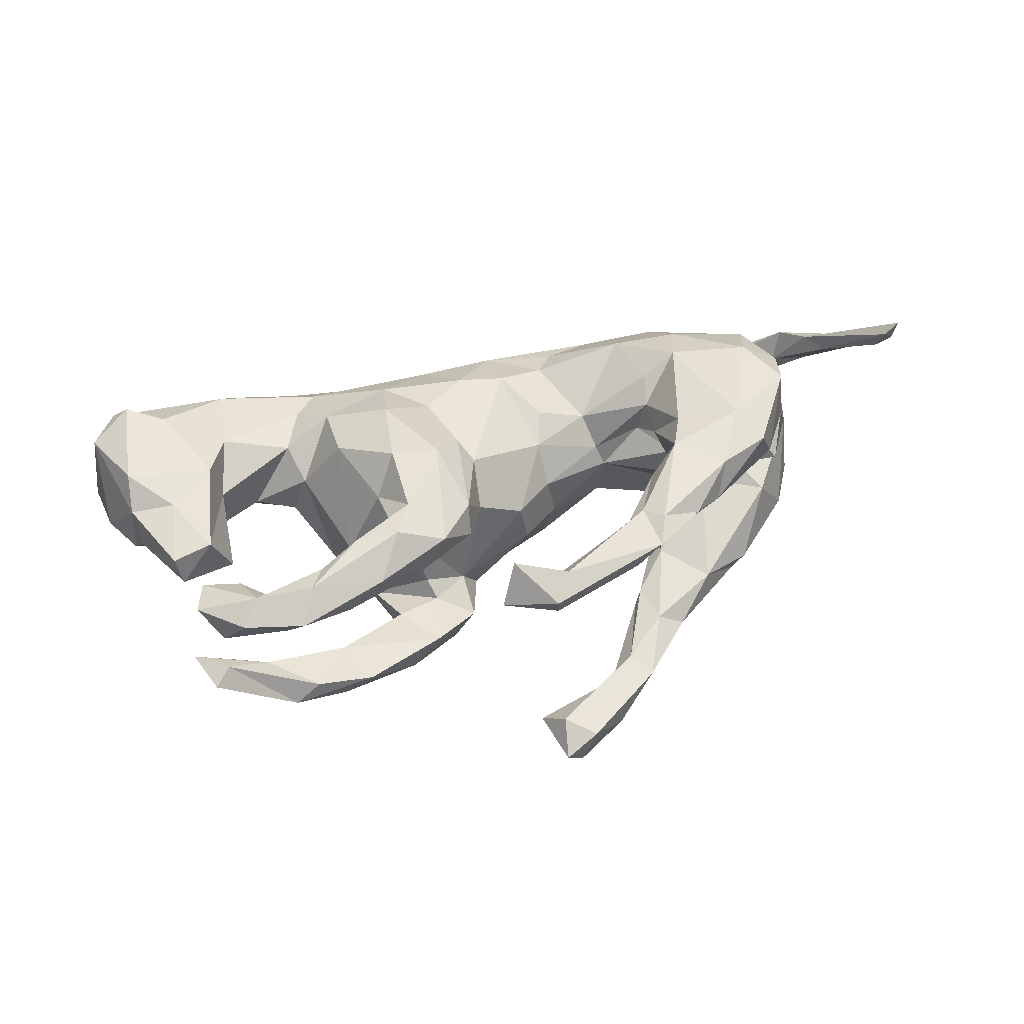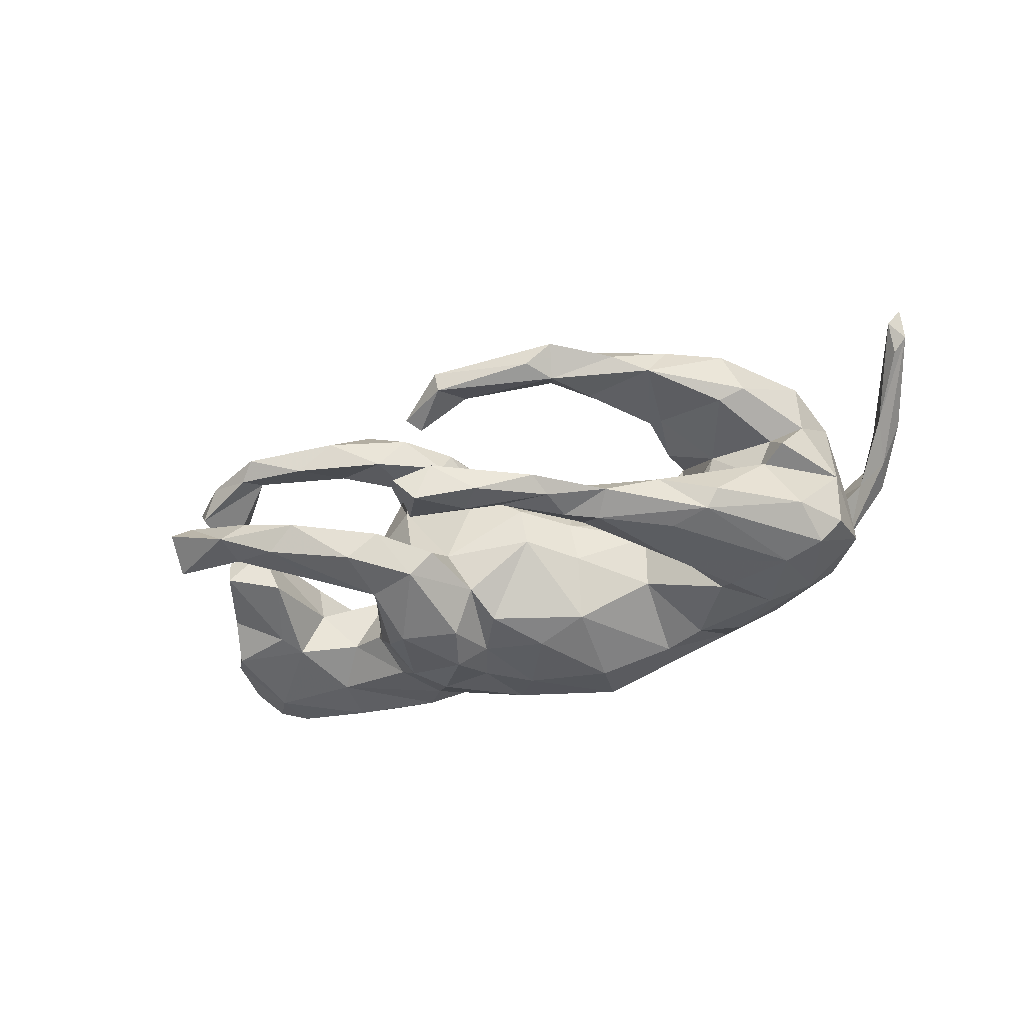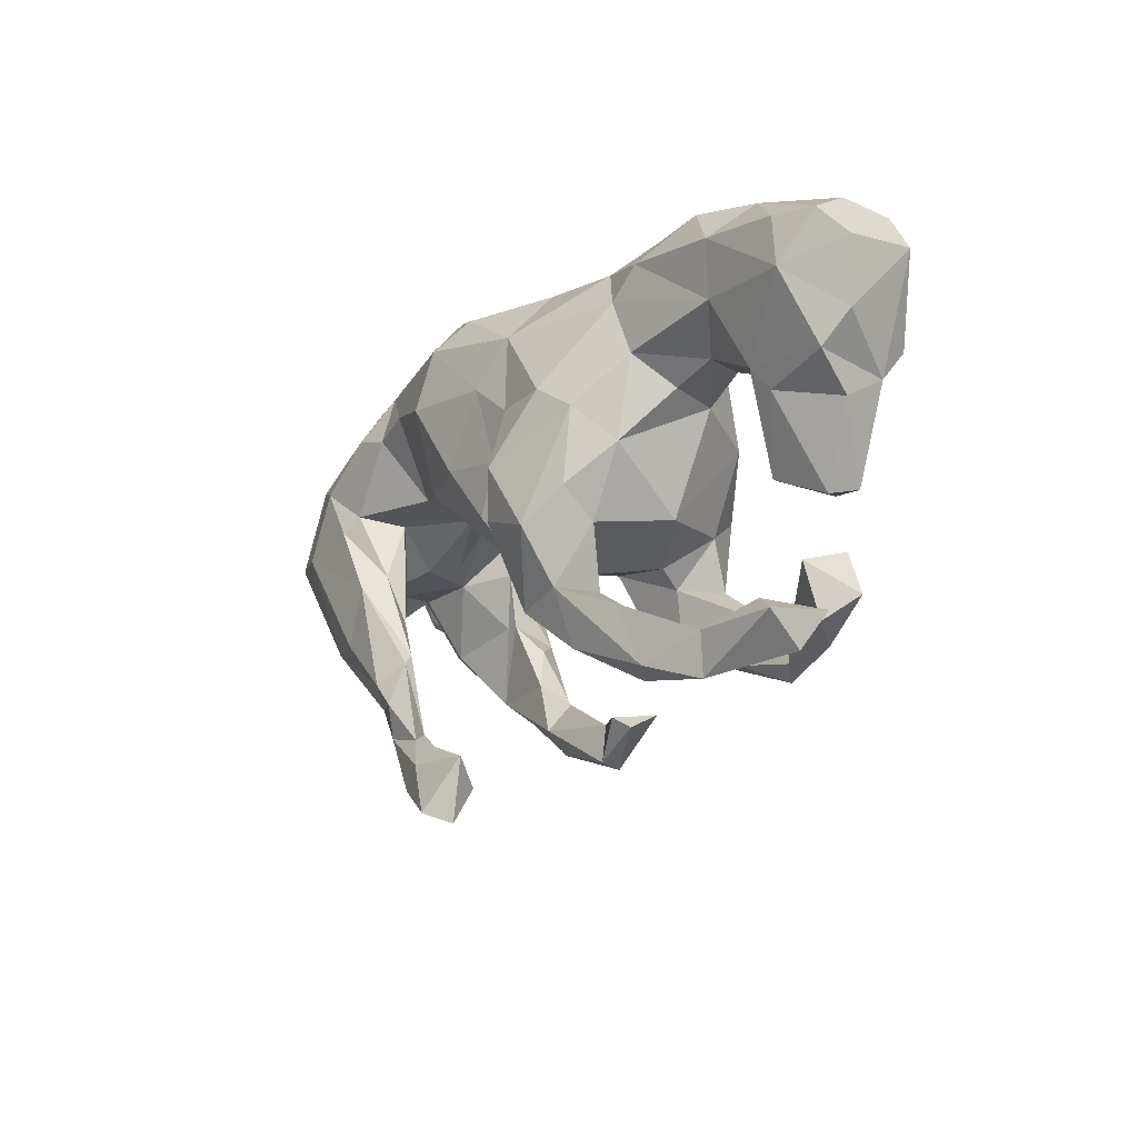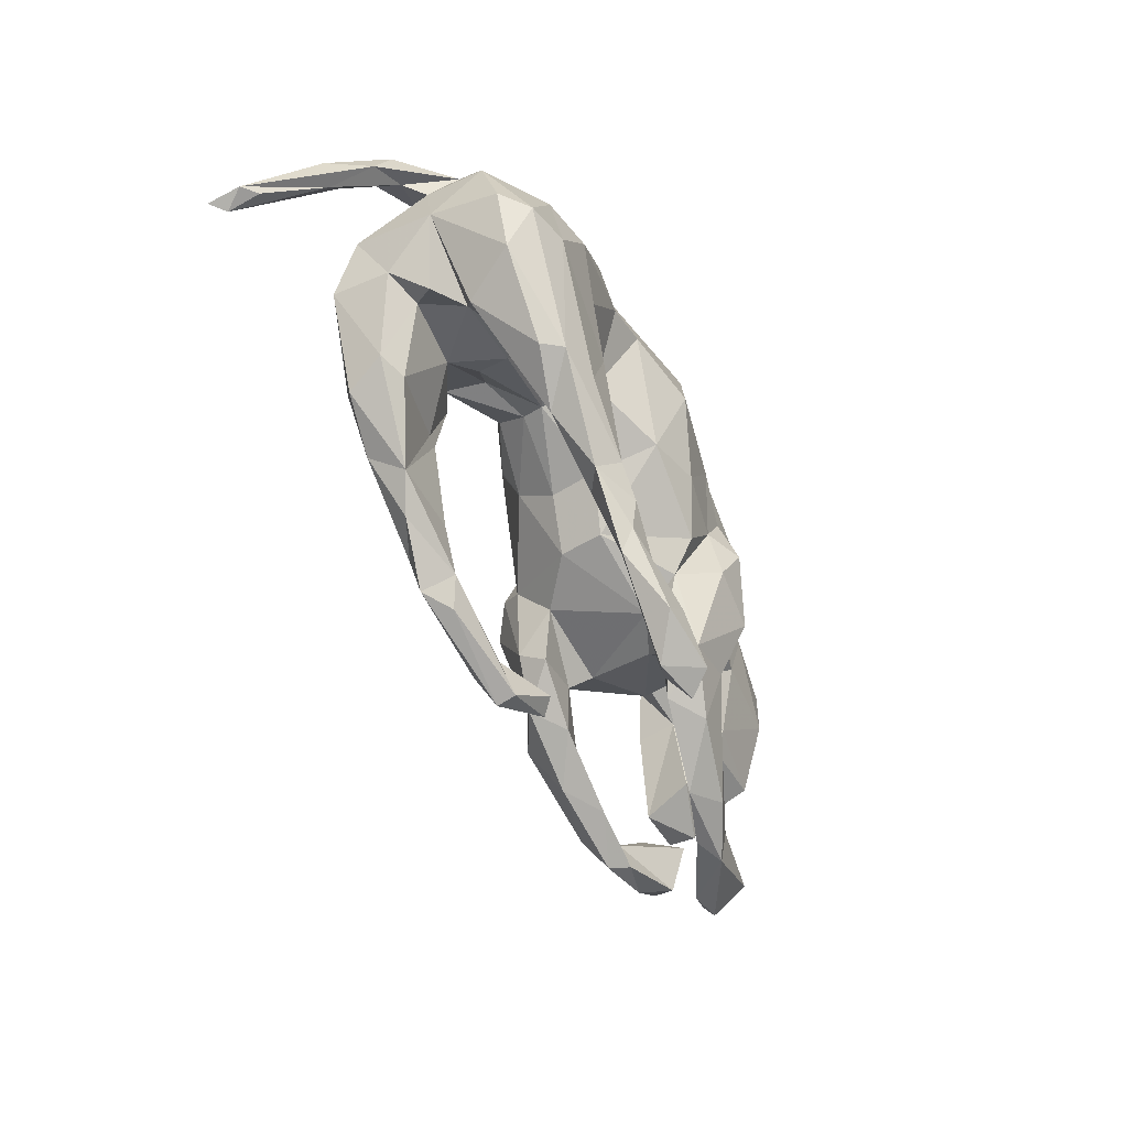
<metadata>
{"format":"obj","ext":"obj","renderer":"f3d","projection":"perspective","resolution":1024,"background":"white","views":[{"elev":48.9,"azim":-12.9,"up":"+Z"},{"elev":-35.0,"azim":28.4,"up":"+Z"},{"elev":-16.5,"azim":-123.8,"up":"+Y"},{"elev":-52.4,"azim":112.9,"up":"+Y"}]}
</metadata>
<code>
v 0.656 0.2036 0.05509
v 0.7193 0.1357 0.1327
v 0.761 0.01957 0.2036
v 0.6403 0.1922 0.1016
v 0.6799 0.1474 0.06819
v 0.7854 0.01272 0.2233
v 0.7853 -0.002014 0.2737
v 0.6954 0.1001 0.1307
v 0.6701 0.1398 0.1315
v 0.763 -0.004756 0.2517
v 0.6251 0.1717 0.05163
v 0.5829 0.2068 -0.02583
v 0.602 0.1538 0.01664
v 0.5619 0.2026 0.05569
v 0.5574 0.2514 0.01122
v 0.6128 0.1436 -0.07887
v 0.5533 0.1762 0.1286
v 0.5075 0.2484 0.07424
v 0.5415 0.2081 -0.09214
v 0.5272 0.2537 -0.04011
v 0.5954 0.09402 0.1339
v 0.6219 0.0309 -0.1113
v 0.409 0.2537 -0.1101
v 0.3653 0.2984 0.003237
v 0.3888 0.2829 -0.07486
v 0.419 0.1872 0.148
v 0.5216 0.1385 -0.1519
v 0.6159 0.05751 0.0005554
v 0.5809 -0.002062 0.08265
v 0.5249 0.0859 0.1854
v 0.453 0.1108 -0.1796
v 0.5889 0.01326 -0.1538
v 0.5815 -0.05408 -0.111
v 0.3653 0.1839 -0.1696
v 0.5234 0.01263 -0.174
v 0.2715 0.2957 0.05018
v 0.3986 0.2806 0.07175
v 0.4967 -0.02899 -0.009622
v 0.5743 0.005774 0.1763
v 0.3059 0.1976 0.1365
v 0.4547 -0.0862 0.2035
v 0.5304 -0.0816 -0.03073
v 0.5264 -0.02236 0.05893
v 0.5591 -0.05502 0.0223
v 0.3938 0.1094 0.1783
v 0.1965 0.3195 -0.09265
v 0.1912 0.2533 0.07595
v 0.2961 0.1634 -0.168
v 0.3145 0.2498 -0.1349
v 0.336 0.0955 0.1426
v 0.4535 -0.1652 -0.149
v 0.3823 -0.01456 -0.02347
v 0.5181 -0.1166 0.1171
v 0.1722 0.3298 0.00848
v 0.3837 0.05794 -0.159
v 0.4141 -0.0202 0.062
v 0.216 0.09007 0.06619
v 0.4755 -0.1677 -0.1168
v 0.3711 -0.002843 0.02907
v 0.357 0.0461 -0.0875
v 0.3152 0.05602 0.0457
v 0.1564 0.1965 0.09946
v 0.1247 0.3233 -0.1195
v 0.491 -0.1415 0.1784
v 0.3287 0.04985 0.1111
v 0.388 -0.213 -0.09807
v 0.4111 0.03435 -0.1738
v 0.4283 -0.02475 -0.04049
v 0.3325 -0.05226 -0.1324
v 0.3533 -0.064 0.1828
v 0.4768 -0.1289 0.09687
v 0.3271 -0.01399 0.1033
v 0.2416 0.05674 -0.11
v 0.2488 0.04025 -0.02148
v 0.3901 -0.1659 -0.1661
v 0.3198 -0.1322 -0.1026
v 0.3521 -0.1012 0.1158
v 0.2239 0.181 -0.1772
v 0.3536 -0.07109 -0.1681
v 0.06642 0.2628 0.08159
v 0.3311 -0.102 0.1172
v 0.1301 0.08533 0.09999
v 0.07921 0.2422 -0.1989
v 0.3284 -0.1276 0.1876
v 0.3848 -0.2238 0.1325
v 0.02643 0.3196 0.004066
v 0.1246 0.02065 -0.1657
v 0.2349 0.0522 0.01495
v 0.03508 0.2875 -0.1595
v 0.1377 -0.01642 -0.06435
v 0.3208 -0.2815 -0.1383
v 0.2608 -0.2002 -0.1245
v 0.2814 -0.1533 0.1421
v 0.4042 -0.1889 0.188
v 0.2376 -0.2469 0.1639
v 0.2756 -0.2767 -0.1139
v 0.1149 0.02644 0.07535
v -0.1927 0.3024 0.01938
v 0.1068 0.1488 -0.2135
v 0.07386 0.1648 0.1264
v -0.05942 0.2574 0.07638
v 0.2917 -0.2501 -0.1682
v 0.1231 -0.01825 0.01226
v 0.2467 -0.2181 -0.1429
v -0.04102 0.1404 -0.1931
v 0.2669 -0.2801 0.1785
v 0.3341 -0.2643 0.1541
v -0.003313 0.1767 0.1271
v 0.2474 -0.2891 -0.1714
v -0.0774 0.113 0.1371
v -0.103 0.2947 -0.09505
v 0.03625 0.032 -0.1913
v 0.2651 -0.2164 0.1251
v -0.09951 0.21 -0.1741
v 0.2327 -0.2992 0.1191
v 0.21 -0.2559 0.1481
v 0.2442 -0.3449 -0.1636
v -0.07198 0.01935 -0.1783
v 0.235 -0.3795 -0.1423
v 0.2476 -0.333 0.1672
v -0.0226 -0.03983 0.1372
v 0.06803 -0.08409 -0.04542
v 0.2043 -0.3406 -0.1304
v -0.04699 -0.01784 0.1714
v -0.1466 0.1933 0.1181
v -0.2523 0.2975 -0.02458
v 0.05549 -0.08404 0.02542
v -0.2639 0.149 0.1157
v -0.3139 0.3138 0.01882
v 0.2047 -0.3419 0.133
v -0.2758 0.2538 0.06827
v -0.1102 0.08793 -0.1843
v -0.1146 -0.00921 -0.215
v -0.03559 -0.1051 -0.1295
v -0.01827 -0.05152 -0.1671
v -0.2464 0.2788 -0.08715
v 0.1192 -0.3087 0.1425
v -0.06631 -0.1382 -0.06706
v -0.3363 0.3132 -0.05227
v -0.02527 -0.1049 0.08019
v -0.1598 0.09237 0.1689
v -0.3325 0.2608 -0.1039
v 0.1618 -0.4419 -0.1838
v -0.08066 -0.07898 -0.1948
v -0.2004 0.09265 -0.1869
v -0.2873 0.2143 -0.1124
v 0.1025 -0.4848 -0.1451
v -0.06054 -0.2034 -0.09904
v 0.05306 -0.4494 -0.1316
v -0.05863 -0.1814 0.1016
v 0.05185 -0.3843 0.101
v -0.05613 -0.1528 0.1463
v -0.428 0.3111 -0.06411
v 0.07041 -0.3191 0.1208
v -0.3144 0.2036 0.07768
v 0.1652 -0.3606 -0.1675
v -0.251 0.05744 -0.1619
v -0.09156 -0.0564 0.199
v -0.1742 -0.1094 -0.1962
v 0.07736 -0.3486 0.1577
v -0.1703 -0.04011 0.1906
v 0.1248 -0.4081 -0.1913
v -0.53 0.2965 -0.0344
v -0.3204 0.1274 -0.1041
v -0.01005 -0.3131 0.1618
v -0.1639 -0.1297 0.06392
v -0.3446 0.1273 0.07161
v -0.2575 0.04244 0.1396
v -0.1136 -0.2259 0.1531
v -0.01446 -0.3283 0.07355
v -0.124 -0.1767 -0.06933
v -0.2069 -0.08225 0.1288
v 0.02046 -0.4102 -0.1744
v 0.07778 -0.4898 -0.2054
v -0.1369 -0.1499 -0.04407
v -0.2663 -0.08986 0.01161
v -0.4261 0.335 0.01851
v -0.2339 -0.05778 -0.1628
v 0.04543 -0.5069 -0.1702
v -0.3475 0.07811 -0.04235
v -0.09801 -0.2144 -0.1394
v -0.03617 -0.3454 0.09263
v -0.1495 -0.1542 0.0999
v -0.4589 0.1537 0.08922
v -0.2316 -0.1045 -0.1087
v -0.2909 0.002009 -0.1067
v -0.4498 0.2782 0.07717
v 0.04971 -0.3927 0.1316
v -0.3237 0.07026 0.03565
v -0.1385 -0.2675 -0.07115
v -0.4157 0.1012 -0.03306
v -0.1568 -0.2453 0.1044
v -0.5625 0.2026 0.1232
v -0.1961 -0.1961 -0.07339
v -0.1996 -0.1629 0.1535
v -0.1954 -0.2244 0.191
v -0.4879 0.2439 -0.09502
v -0.1643 -0.1556 0.1796
v -0.4735 0.16 -0.08057
v -0.1842 -0.1963 -0.1462
v -0.2359 -0.2902 0.1469
v -0.1879 -0.2838 -0.1154
v -0.616 0.231 -0.08136
v -0.4775 0.06877 0.03701
v -0.6266 0.2394 0.1286
v -0.311 -0.2729 -0.03956
v -0.6453 0.2741 0.02295
v -0.3326 -0.2481 0.1568
v -0.4933 0.07106 0.1063
v -0.2731 -0.3401 -0.05185
v -0.2685 -0.2247 0.1872
v -0.2839 -0.2377 -0.1085
v -0.6219 0.1553 -0.07984
v -0.6542 0.2586 0.0968
v -0.258 -0.2083 0.1302
v -0.2951 -0.3014 0.1006
v -0.5675 0.00526 0.1014
v -0.6773 0.2279 -0.05522
v -0.3541 -0.2894 0.1639
v -0.5137 0.05384 -0.04281
v -0.4171 -0.2988 -0.06103
v -0.6949 0.1986 0.09549
v -0.5378 0.01695 -0.02609
v -0.6393 0.07136 0.1265
v -0.3211 -0.3328 -0.09058
v -0.7094 0.1846 -0.02396
v -0.6914 0.08857 -0.01097
v -0.4808 -0.08737 0.02049
v -0.3792 -0.3402 0.1273
v -0.6431 0.02126 0.0827
v -0.5803 -0.1165 0.09009
v -0.6336 -0.0105 0.02627
v -0.5134 -0.1048 0.1041
v -0.4732 -0.2038 0.1029
v -0.6516 0.04005 -0.03194
v -0.4077 -0.322 0.09979
v -0.3913 -0.2824 0.1135
v -0.4497 -0.2744 0.1413
v -0.5703 -0.1276 0.04194
v -0.3686 -0.352 -0.02741
v -0.4791 -0.3108 0.1137
v -0.5377 -0.1914 0.1014
v -0.4491 -0.2992 -0.008463
v -0.5008 -0.2679 -0.02613
v -0.5717 -0.2916 0.03495
v -0.516 -0.2895 0.0677
v -0.5481 -0.2945 -0.04633
v -0.5116 -0.2053 0.04245
v -0.5526 -0.2531 0.1124
v -0.5165 -0.3216 0.02804
v -0.4108 -0.3645 -0.05306
v -0.5429 -0.3449 0.007469
f 99 87 112
f 102 91 109
f 105 99 112
f 119 147 143
f 156 173 149
f 159 181 200
f 178 159 200
f 133 159 157
f 157 159 178
f 186 157 178
f 147 149 179
f 149 173 179
f 200 181 202
f 185 178 200
f 178 185 186
f 200 202 225
f 212 200 225
f 75 102 79
f 109 91 117
f 109 117 156
f 156 117 162
f 162 117 143
f 133 144 159
f 174 143 147
f 156 162 173
f 174 162 143
f 162 174 173
f 174 147 179
f 173 174 179
f 95 93 116
f 30 26 45
f 17 26 30
f 39 30 41
f 21 30 39
f 17 30 21
f 10 9 8
f 3 10 8
f 8 6 3
f 2 9 7
f 196 198 211
f 158 161 198
f 169 158 198
f 158 141 161
f 110 141 158
f 30 45 41
f 10 7 9
f 2 7 6
f 3 6 10
f 6 7 10
f 4 1 15
f 8 9 11
f 11 5 8
f 9 2 4
f 2 1 4
f 5 6 8
f 249 238 242
f 238 234 242
f 208 237 238
f 229 219 241
f 219 238 241
f 222 205 214
f 107 106 120
f 205 222 224
f 193 205 224
f 230 217 224
f 219 208 238
f 215 237 208
f 201 219 229
f 217 209 224
f 5 2 6
f 204 209 233
f 237 234 238
f 224 222 230
f 187 177 214
f 168 189 176
f 167 184 204
f 214 177 163
f 215 192 216
f 192 201 216
f 204 184 209
f 214 207 222
f 207 218 226
f 222 207 226
f 216 201 229
f 215 216 237
f 204 233 228
f 216 229 236
f 237 216 236
f 248 234 237
f 234 248 242
f 233 217 231
f 232 239 231
f 231 217 230
f 231 230 232
f 222 226 227
f 222 227 230
f 236 241 246
f 236 229 241
f 237 236 246
f 145 133 157
f 144 181 159
f 134 181 144
f 134 148 181
f 123 156 149
f 147 119 149
f 119 123 149
f 157 146 145
f 146 114 145
f 145 132 133
f 114 132 145
f 132 118 133
f 133 118 144
f 134 144 118
f 118 135 134
f 117 119 143
f 114 105 132
f 105 112 118
f 132 105 118
f 112 135 118
f 112 87 135
f 123 104 156
f 104 109 156
f 92 104 123
f 96 92 123
f 96 123 119
f 117 91 119
f 96 119 91
f 83 105 114
f 104 102 109
f 96 76 92
f 89 83 114
f 83 99 105
f 92 79 104
f 66 76 96
f 79 102 104
f 209 193 224
f 209 217 233
f 211 208 219
f 196 211 219
f 201 196 219
f 205 193 214
f 193 187 214
f 209 184 193
f 211 195 208
f 195 215 208
f 169 196 201
f 184 187 193
f 198 195 211
f 172 183 195
f 198 172 195
f 188 165 182
f 168 172 161
f 198 161 172
f 169 198 196
f 188 160 165
f 141 128 168
f 152 158 169
f 124 158 152
f 154 165 160
f 137 154 160
f 120 160 188
f 131 155 128
f 128 125 131
f 141 125 128
f 121 124 152
f 140 121 152
f 95 137 160
f 95 116 137
f 120 95 160
f 161 141 168
f 124 110 158
f 110 125 141
f 108 110 121
f 121 110 124
f 127 97 121
f 140 127 121
f 125 101 131
f 184 155 187
f 195 183 215
f 101 98 131
f 113 115 116
f 130 120 188
f 137 116 154
f 154 116 115
f 131 98 129
f 115 130 151
f 130 188 151
f 115 151 154
f 154 151 170
f 150 152 169
f 140 152 150
f 155 167 128
f 131 129 187
f 131 187 155
f 129 177 187
f 165 154 170
f 182 170 151
f 165 170 182
f 192 150 169
f 140 150 183
f 183 150 192
f 166 140 183
f 172 168 176
f 168 128 189
f 128 167 189
f 167 155 184
f 182 151 188
f 192 169 201
f 183 192 215
f 120 106 95
f 108 101 125
f 108 125 110
f 100 108 121
f 97 100 121
f 93 113 116
f 95 84 93
f 106 84 95
f 94 106 107
f 94 84 106
f 62 100 82
f 84 81 93
f 85 94 107
f 70 65 72
f 70 72 84
f 84 41 70
f 94 41 84
f 85 64 94
f 50 40 57
f 65 45 50
f 70 45 65
f 70 41 45
f 94 64 41
f 45 40 50
f 39 41 64
f 39 64 53
f 26 37 40
f 45 26 40
f 96 91 66
f 78 87 99
f 76 69 92
f 69 79 92
f 51 66 91
f 102 51 91
f 75 51 102
f 83 78 99
f 78 73 87
f 48 73 78
f 55 67 69
f 67 79 69
f 51 58 66
f 49 78 83
f 63 49 83
f 48 55 73
f 73 55 60
f 60 55 69
f 79 35 75
f 67 35 79
f 75 35 51
f 51 33 58
f 49 48 78
f 34 48 49
f 48 31 55
f 31 67 55
f 35 32 51
f 23 34 49
f 34 31 48
f 23 27 34
f 34 27 31
f 31 35 67
f 27 35 31
f 27 32 35
f 51 32 33
f 32 22 33
f 27 16 32
f 16 22 32
f 243 206 221
f 240 206 243
f 210 240 251
f 226 218 213
f 53 29 39
f 85 53 64
f 84 72 81
f 62 80 100
f 100 80 108
f 108 80 101
f 17 14 18
f 21 39 29
f 18 26 17
f 26 18 37
f 24 36 37
f 37 36 40
f 43 29 53
f 43 53 71
f 36 47 40
f 53 85 71
f 43 71 56
f 56 77 72
f 56 72 65
f 56 65 61
f 65 50 57
f 40 62 57
f 40 47 62
f 47 36 80
f 36 54 80
f 77 71 85
f 56 71 77
f 72 77 81
f 62 47 80
f 81 77 85
f 81 85 113
f 57 62 82
f 97 57 82
f 80 86 101
f 113 85 115
f 85 107 115
f 93 81 113
f 86 98 101
f 107 120 115
f 82 100 97
f 115 120 130
f 166 183 172
f 235 220 223
f 210 206 240
f 163 203 218
f 218 203 213
f 213 220 235
f 199 220 213
f 203 197 213
f 197 199 213
f 199 191 220
f 191 204 220
f 163 197 203
f 164 191 199
f 164 180 191
f 189 180 186
f 186 185 176
f 153 197 163
f 164 186 180
f 175 166 176
f 153 142 197
f 213 235 227
f 191 180 189
f 177 153 163
f 252 250 245
f 243 245 250
f 243 244 245
f 227 235 230
f 232 230 235
f 223 232 235
f 223 239 232
f 228 233 239
f 226 213 227
f 223 220 228
f 223 228 239
f 204 228 220
f 207 163 218
f 214 163 207
f 167 204 191
f 189 167 191
f 176 189 186
f 166 172 176
f 138 140 166
f 129 139 177
f 129 126 139
f 138 127 140
f 98 126 129
f 177 139 153
f 138 166 175
f 139 142 153
f 139 136 142
f 126 136 139
f 138 122 127
f 126 111 136
f 111 126 98
f 103 122 90
f 199 146 164
f 63 89 111
f 87 73 90
f 90 73 74
f 87 90 122
f 111 89 114
f 114 146 136
f 135 87 122
f 135 122 134
f 111 114 136
f 134 122 138
f 142 136 146
f 134 138 148
f 138 171 148
f 148 171 190
f 171 138 175
f 171 175 185
f 146 157 164
f 164 157 186
f 199 142 146
f 142 199 197
f 181 148 190
f 181 190 202
f 171 194 190
f 194 171 185
f 185 200 194
f 202 190 210
f 190 194 206
f 210 190 206
f 194 200 212
f 225 202 210
f 194 212 206
f 221 212 225
f 206 212 221
f 225 210 251
f 221 225 251
f 74 103 90
f 103 74 88
f 63 111 86
f 60 52 74
f 74 52 59
f 54 46 63
f 68 52 60
f 52 56 59
f 38 56 52
f 68 38 52
f 54 24 46
f 42 38 68
f 24 25 46
f 28 38 42
f 38 28 44
f 15 25 24
f 20 25 15
f 20 12 16
f 16 13 28
f 16 12 13
f 22 16 28
f 20 1 12
f 122 103 127
f 73 60 74
f 66 68 76
f 68 60 76
f 42 66 58
f 63 83 89
f 42 68 66
f 46 49 63
f 25 49 46
f 33 42 58
f 25 23 49
f 33 28 42
f 20 23 25
f 19 27 23
f 22 28 33
f 20 19 23
f 16 27 19
f 247 251 252
f 221 251 247
f 244 221 247
f 243 221 244
f 251 250 252
f 240 250 251
f 240 243 250
f 20 16 19
f 247 252 245
f 86 111 98
f 88 97 103
f 88 57 97
f 65 57 88
f 54 63 86
f 61 88 74
f 61 65 88
f 9 4 11
f 13 17 21
f 13 14 17
f 54 86 80
f 103 97 127
f 238 249 241
f 248 237 246
f 249 248 246
f 249 242 248
f 239 233 231
f 241 249 246
f 1 2 5
f 1 5 12
f 12 5 11
f 15 1 20
f 28 13 21
f 11 4 14
f 12 11 13
f 11 14 13
f 4 15 14
f 14 15 18
f 37 15 24
f 18 15 37
f 28 21 29
f 28 29 44
f 24 54 36
f 38 43 56
f 43 38 44
f 56 61 59
f 74 59 61
f 175 176 185
f 60 69 76
f 245 244 247
f 44 29 43

</code>
